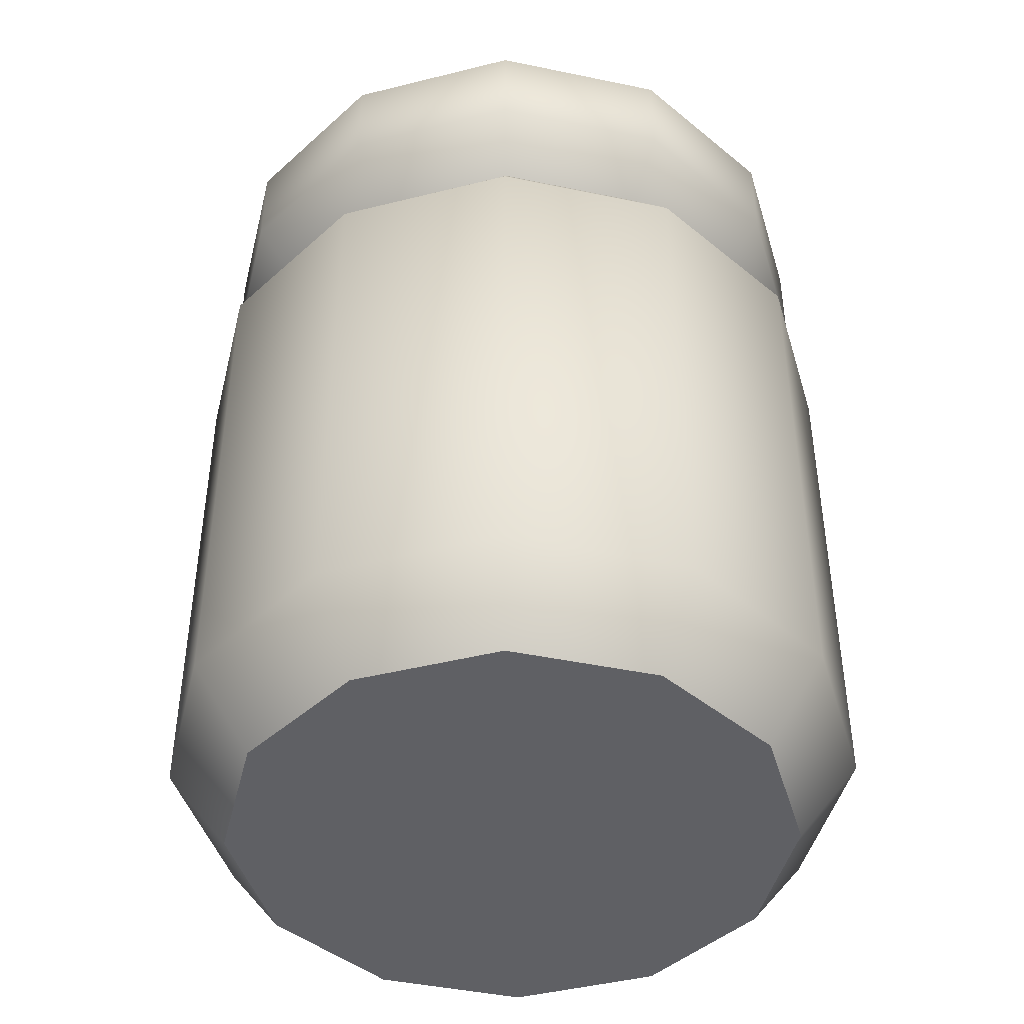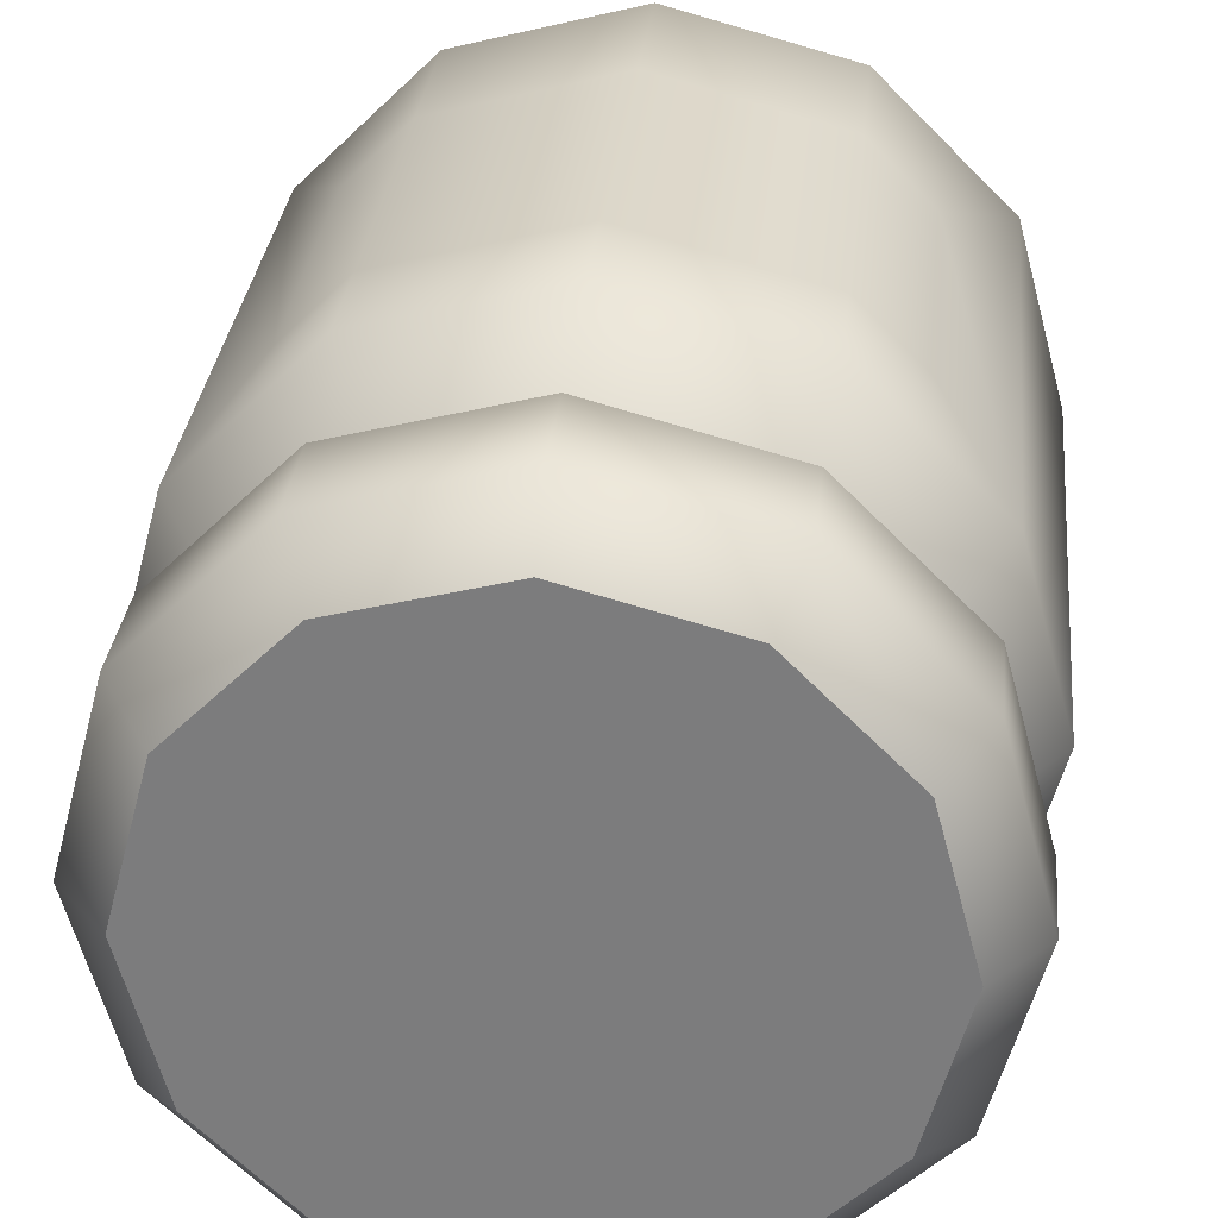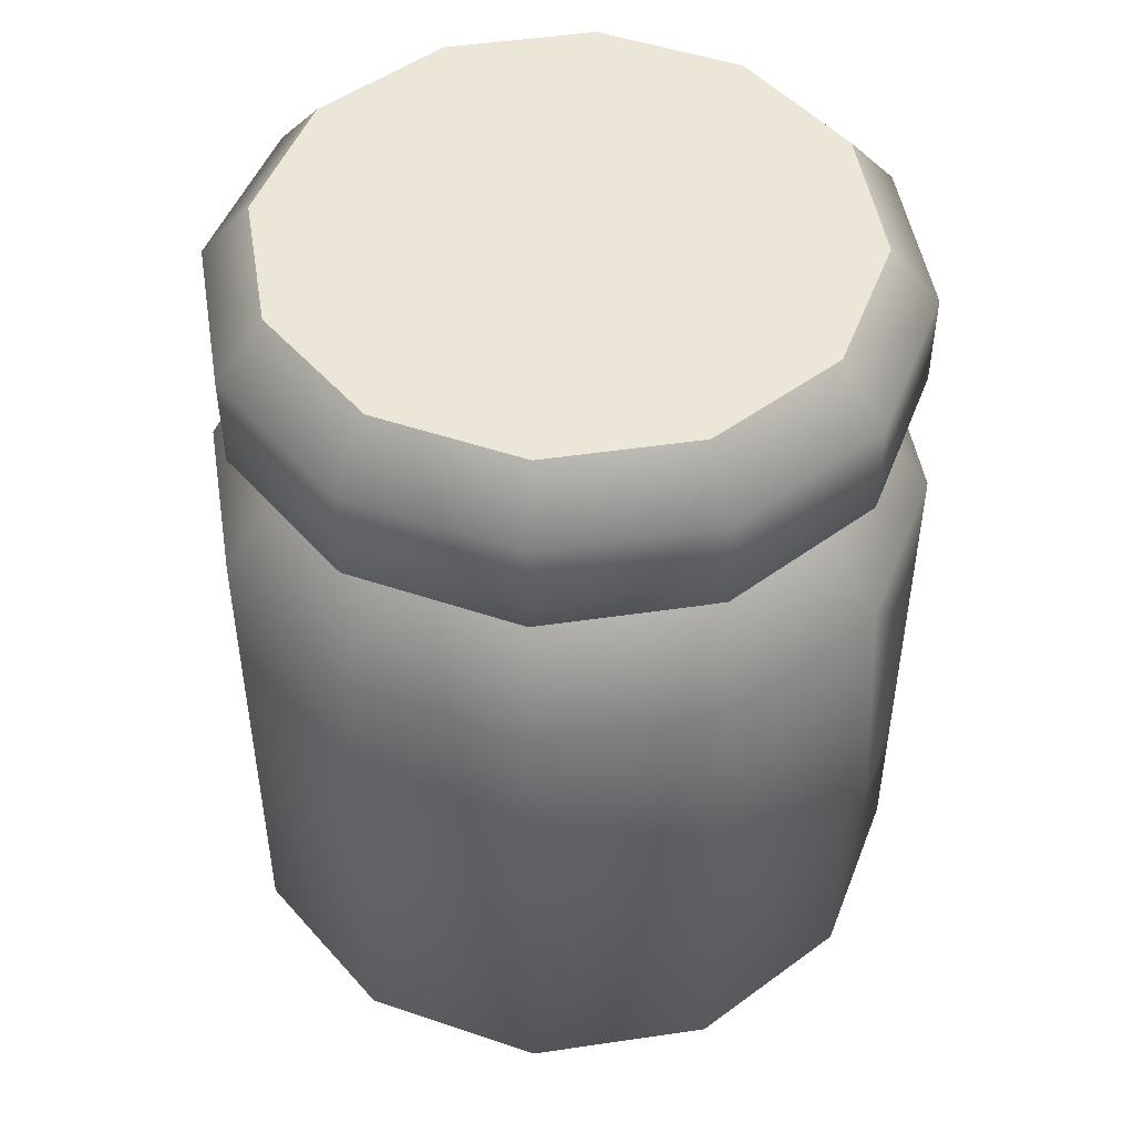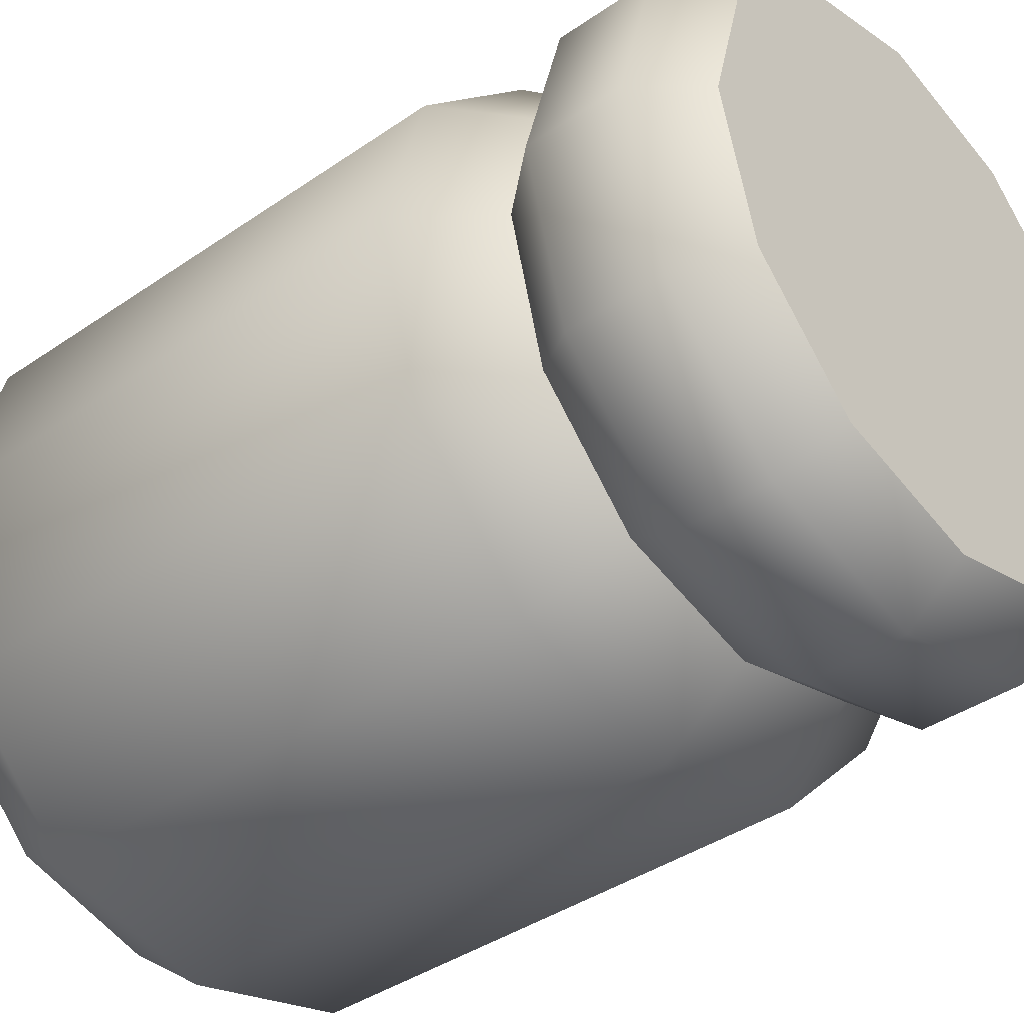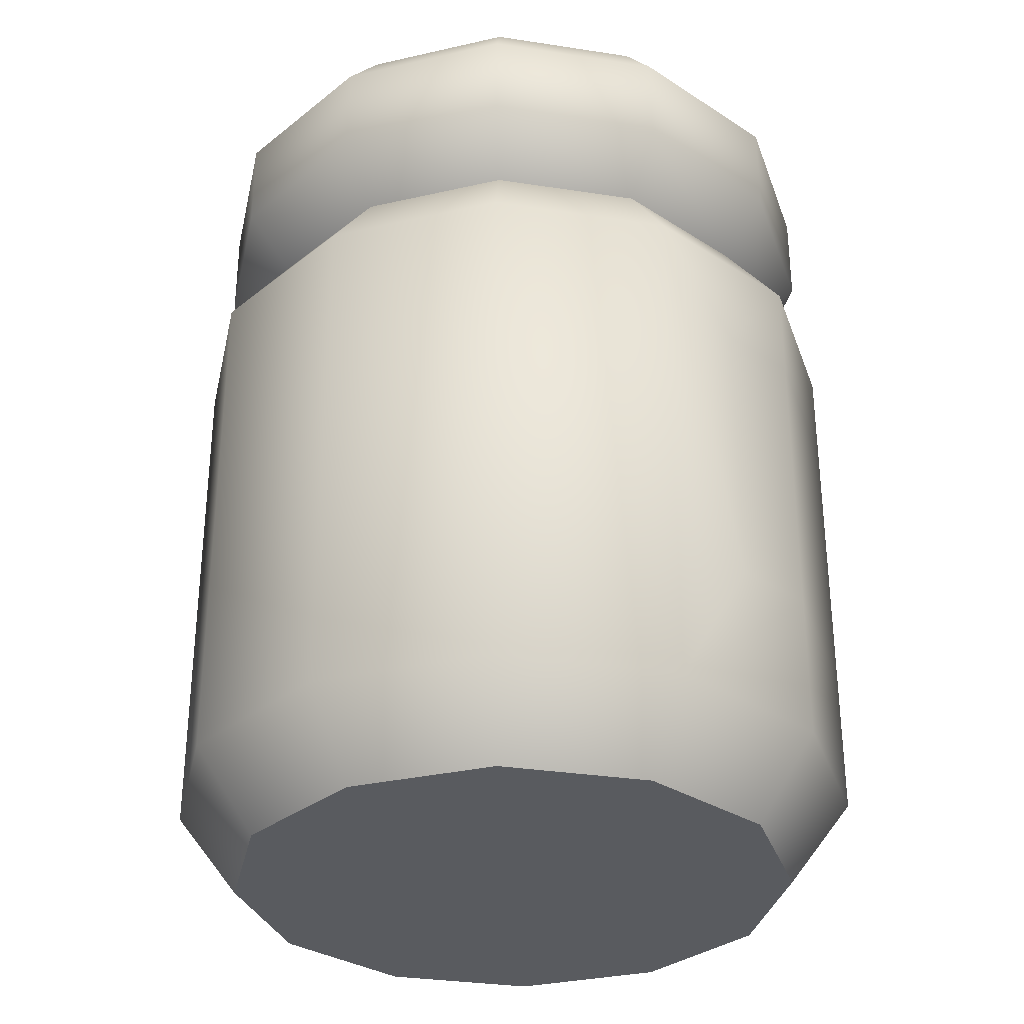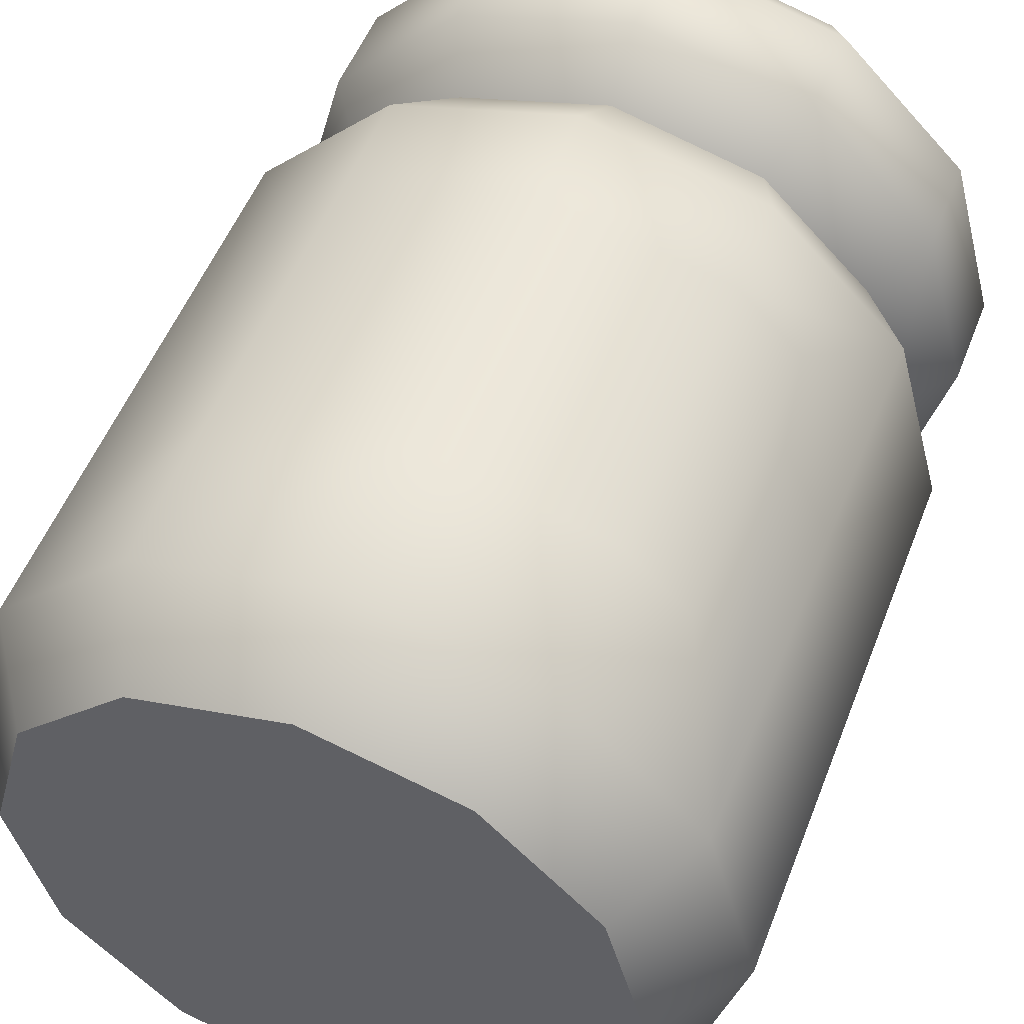
<metadata>
{"format":"obj","ext":"obj","renderer":"f3d","projection":"perspective","resolution":1024,"background":"white","views":[{"elev":-44.3,"azim":-148.7,"up":"+Y"},{"elev":30.3,"azim":-174.3,"up":"+Z"},{"elev":48.6,"azim":-114.3,"up":"+Y"},{"elev":-39.6,"azim":130.6,"up":"+Z"},{"elev":-32.0,"azim":-87.2,"up":"+Y"},{"elev":51.8,"azim":20.8,"up":"+Z"}]}
</metadata>
<code>
o jar_A_medium_Cylinder.259
v -0 0.5 -0.2049
v -0 0.65 -0
v 0.1024 0.5 -0.1774
v 0.1774 0.5 -0.1025
v 0.2049 0.5 0
v 0.1774 0.5 0.1025
v 0.1024 0.5 0.1774
v -0 0.5 0.2049
v -0.1025 0.5 0.1774
v -0.1774 0.5 0.1025
v -0.2049 0.5 -0
v -0.1774 0.5 -0.1025
v -0.1025 0.5 -0.1774
v -0 -0 0
v -0 0.4403 -0.25
v -0 0.05968 -0.25
v -0.125 0.05968 -0.2165
v -0.125 0.4403 -0.2165
v 0.125 0.4403 -0.2165
v 0.125 0.05968 -0.2165
v 0.25 0.4403 0
v 0.25 0.05968 0
v 0.2165 0.05968 -0.125
v 0.2165 0.4403 -0.125
v -0.2165 0.05968 -0.125
v -0.2165 0.4403 -0.125
v -0.25 0.05968 -0
v -0.25 0.4403 -0
v -0.1685 0.1645 0.173
v -0.1685 0.37 0.173
v -0.125 0.1645 0.2165
v -0.125 0.37 0.2165
v -0 0.1645 0.25
v -0 0.37 0.25
v 0.125 0.1645 0.2165
v 0.125 0.37 0.2165
v 0.1685 0.1645 0.173
v 0.1685 0.37 0.173
v -0 0.5406 -0.2397
v -0 0.6094 -0.2397
v 0.1198 0.6094 -0.2076
v 0.1198 0.5406 -0.2076
v 0.2076 0.6094 -0.1198
v 0.2076 0.5406 -0.1198
v 0.2397 0.6094 0
v 0.2397 0.5406 0
v 0.2076 0.6094 0.1198
v 0.2076 0.5406 0.1198
v 0.1198 0.6094 0.2076
v 0.1198 0.5406 0.2076
v -0 0.6094 0.2397
v -0 0.5406 0.2397
v -0.1198 0.6094 0.2076
v -0.1198 0.5406 0.2076
v -0.2076 0.6094 0.1198
v -0.2076 0.5406 0.1198
v -0.2397 0.6094 -0
v -0.2397 0.5406 -0
v -0.2076 0.6094 -0.1198
v -0.2076 0.5406 -0.1198
v -0.1198 0.6094 -0.2076
v -0.1198 0.5406 -0.2076
v 0.1024 0.65 -0.1774
v -0 0.65 -0.2049
v 0.1774 0.65 -0.1025
v 0.2049 0.65 0
v 0.1774 0.65 0.1025
v 0.1024 0.65 0.1774
v -0 0.65 0.2049
v -0.1025 0.65 0.1774
v -0.1774 0.65 0.1025
v -0.2049 0.65 -0
v -0.1774 0.65 -0.1025
v -0.1025 0.65 -0.1774
v -0 -0 -0.2049
v 0.1024 -0 -0.1774
v 0.1774 -0 -0.1025
v 0.2049 -0 0
v 0.1774 -0 0.1025
v 0.1024 -0 0.1774
v -0 -0 0.2049
v -0.1025 -0 0.1774
v -0.1774 -0 0.1025
v -0.2049 -0 -0
v -0.1774 -0 -0.1025
v -0.1025 -0 -0.1774
v -0.2165 0.05968 0.125
v -0.2165 0.4403 0.125
v 0.2165 0.05968 0.125
v 0.2165 0.4403 0.125
v 0.125 0.4403 0.2165
v 0.125 0.05968 0.2165
v -0 0.4403 0.25
v -0 0.05968 0.25
v -0.125 0.4403 0.2165
v -0.125 0.05968 0.2165
f 40 64 63 41
f 41 63 65 43
f 43 65 66 45
f 45 66 67 47
f 47 67 68 49
f 49 68 69 51
f 51 69 70 53
f 53 70 71 55
f 55 71 72 57
f 57 72 73 59
f 59 73 74 61
f 61 74 64 40
f 17 16 75 86
f 16 20 76 75
f 23 22 78 77
f 25 17 86 85
f 20 23 77 76
f 27 25 85 84
f 87 27 84 83
f 96 87 83 82
f 94 96 82 81
f 92 94 81 80
f 89 92 80 79
f 22 89 79 78
f 5 6 90 21
f 35 37 38 36
f 6 7 91 90
f 33 35 36 34
f 7 8 93 91
f 31 33 34 32
f 8 9 95 93
f 29 31 32 30
f 9 10 88 95
f 27 87 88 28
f 10 11 28 88
f 25 27 28 26
f 11 12 26 28
f 23 20 19 24
f 3 4 24 19
f 17 25 26 18
f 12 13 18 26
f 21 22 23 24
f 4 5 21 24
f 19 20 16 15
f 1 3 19 15
f 15 16 17 18
f 13 1 15 18
f 13 62 39 1
f 62 61 40 39
f 12 60 62 13
f 60 59 61 62
f 11 58 60 12
f 58 57 59 60
f 10 56 58 11
f 56 55 57 58
f 9 54 56 10
f 54 53 55 56
f 8 52 54 9
f 52 51 53 54
f 7 50 52 8
f 50 49 51 52
f 6 48 50 7
f 48 47 49 50
f 5 46 48 6
f 46 45 47 48
f 4 44 46 5
f 44 43 45 46
f 3 42 44 4
f 42 41 43 44
f 1 39 42 3
f 39 40 41 42
f 2 63 64
f 2 65 63
f 2 66 65
f 2 67 66
f 2 68 67
f 2 69 68
f 2 70 69
f 2 71 70
f 2 72 71
f 2 73 72
f 2 74 73
f 2 64 74
f 14 75 76
f 14 76 77
f 14 77 78
f 14 78 79
f 14 79 80
f 14 80 81
f 14 81 82
f 14 82 83
f 14 83 84
f 14 84 85
f 14 85 86
f 14 86 75
f 89 22 21 90
f 29 30 88 87
f 38 37 89 90
f 36 38 90 91
f 37 35 92 89
f 34 36 91 93
f 35 33 94 92
f 32 34 93 95
f 33 31 96 94
f 30 32 95 88
f 31 29 87 96

</code>
